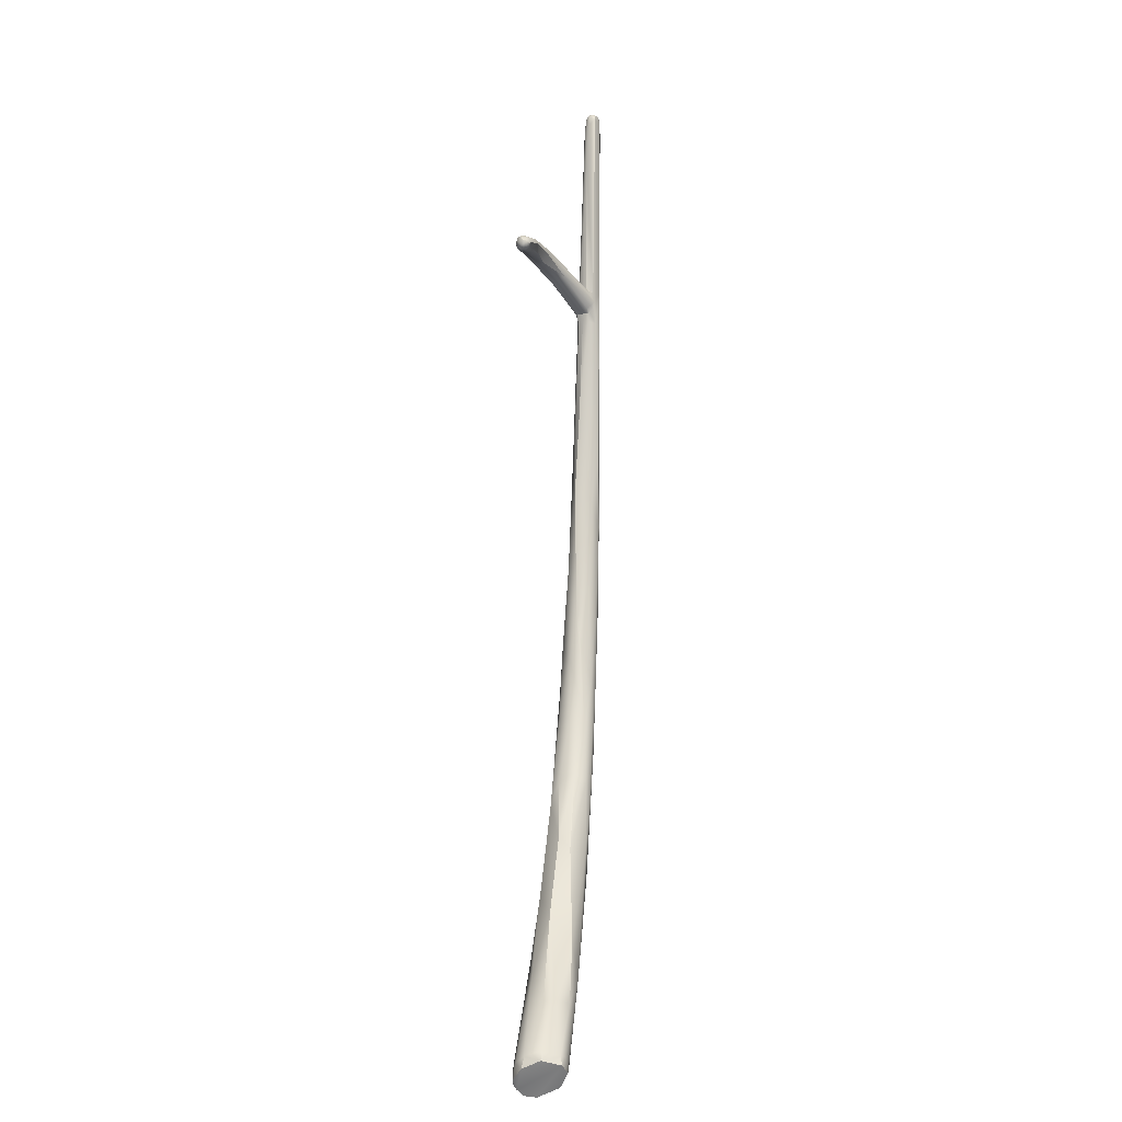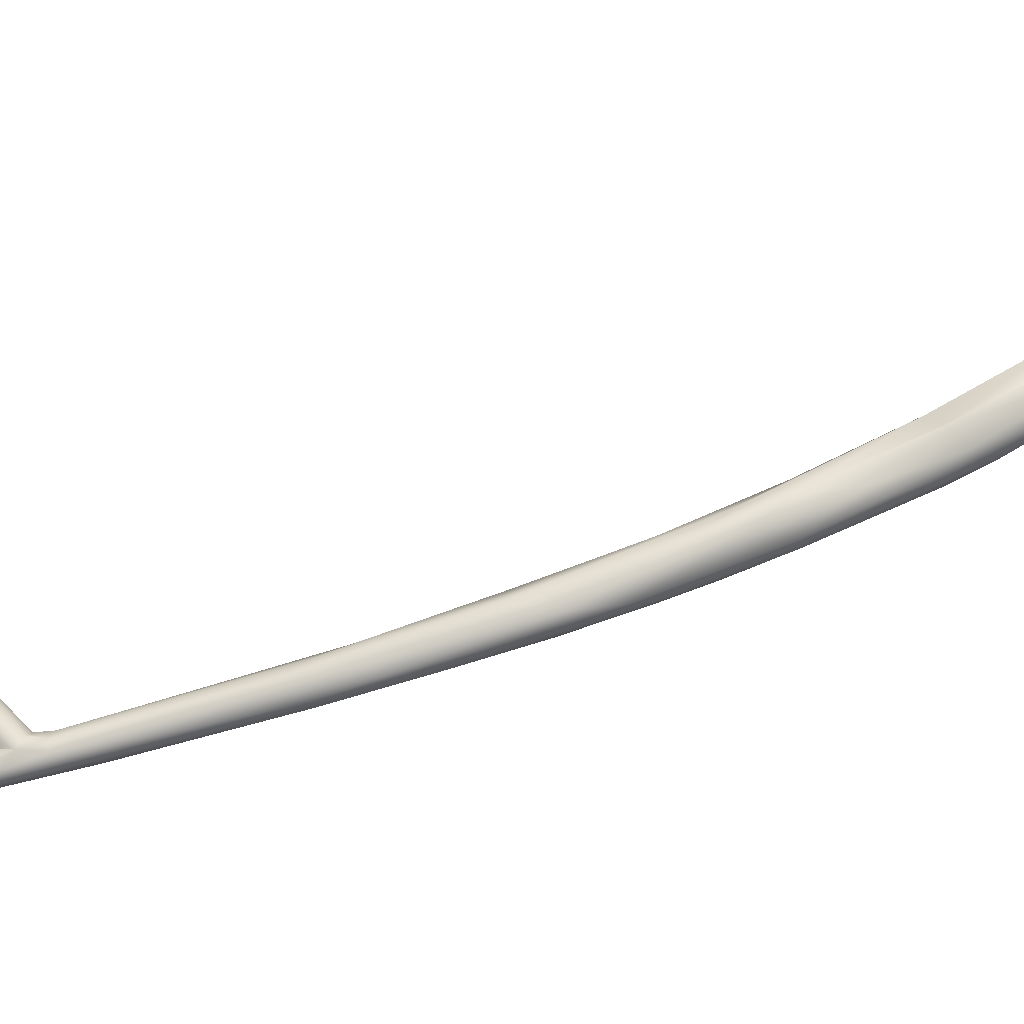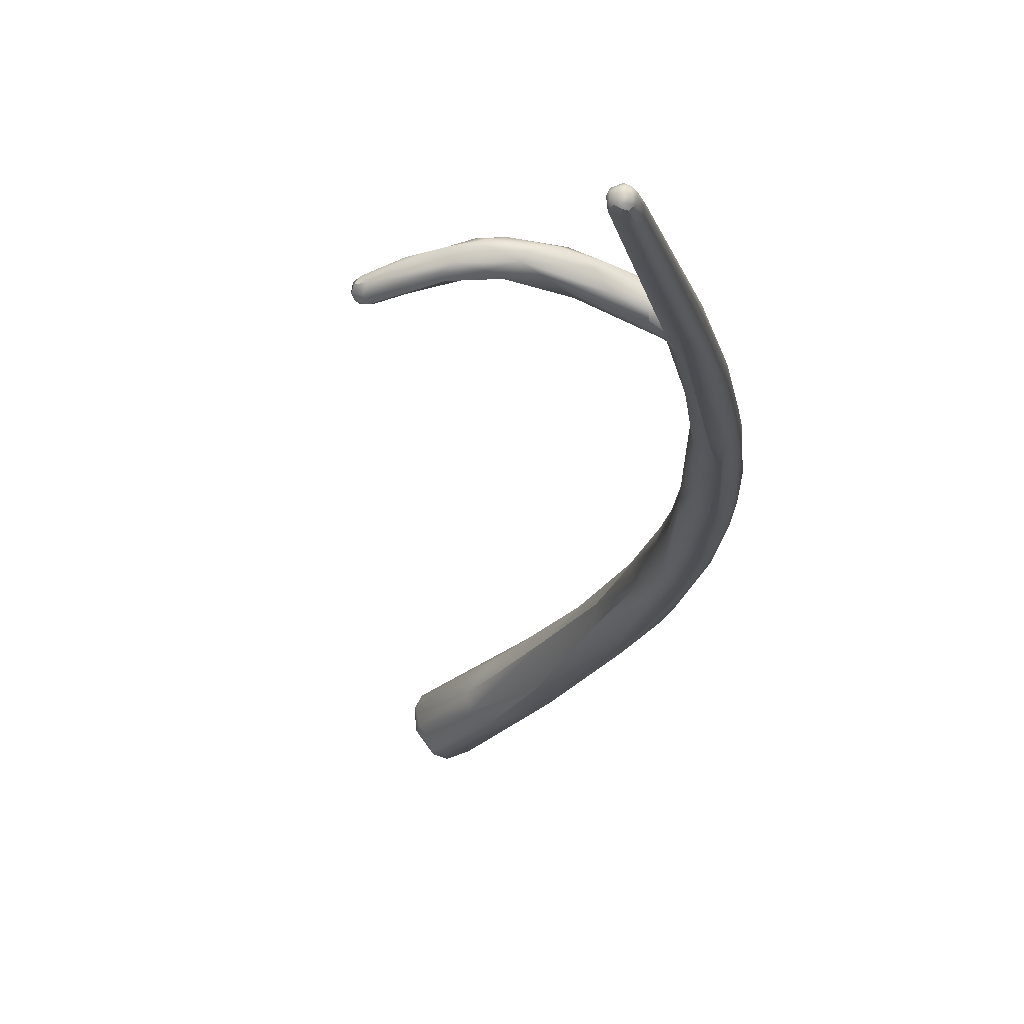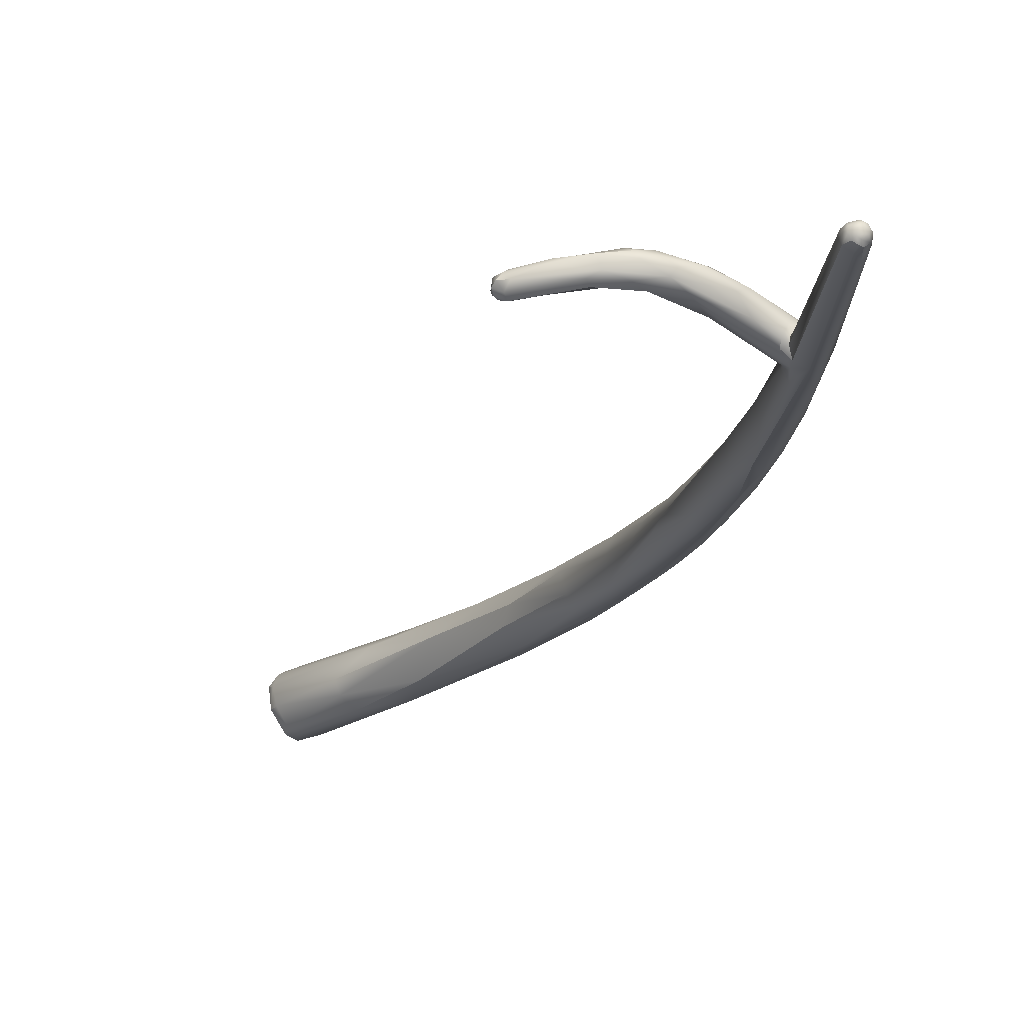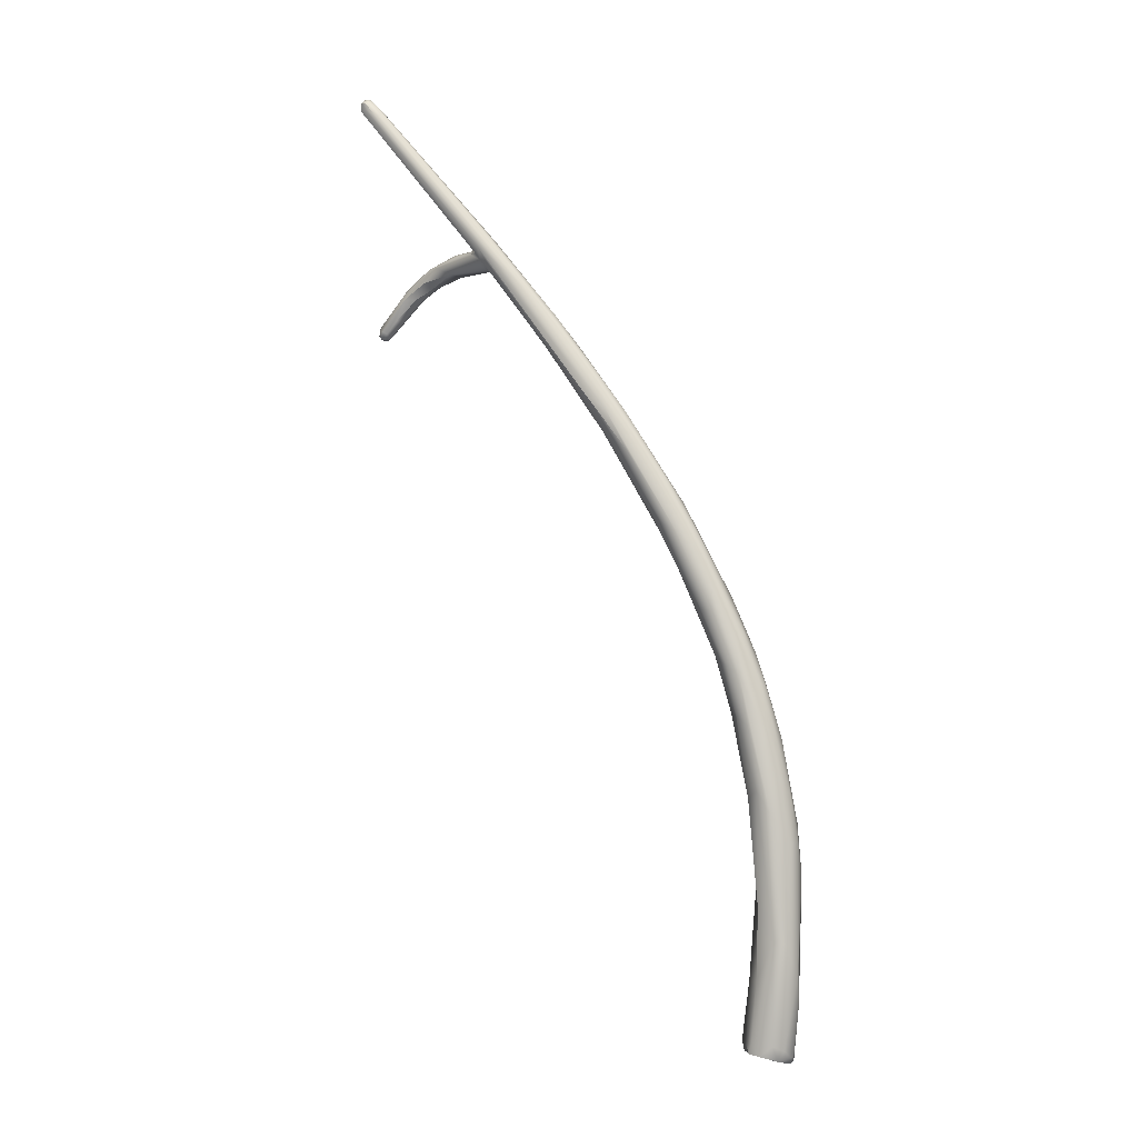
<metadata>
{"format":"obj","ext":"obj","renderer":"f3d","projection":"perspective","resolution":1024,"background":"white","views":[{"elev":-43.7,"azim":-67.2,"up":"+Z"},{"elev":35.6,"azim":49.7,"up":"+Y"},{"elev":-28.2,"azim":-25.7,"up":"+Y"},{"elev":-27.7,"azim":-38.1,"up":"+Y"},{"elev":-4.9,"azim":35.4,"up":"+Z"}]}
</metadata>
<code>
v 29.31 -103.1 1384
v 28.91 -103.5 1383
v 28.75 -103.3 1383
v 28.9 -103.3 1383
v 28.83 -103.1 1383
v 28.8 -103.1 1383
v 29 -103 1383
v 29.11 -103 1383
v 29.08 -103.5 1383
v 28.77 -103.3 1383
v 28.89 -103.5 1383
v 28.89 -103.4 1383
v 28.88 -103.3 1383
v 28.99 -103.5 1383
v 28.99 -103.4 1383
v 28.98 -103.3 1383
v 28.98 -103.2 1383
v 29.22 -103.4 1383
v 29.09 -103.4 1383
v 29.08 -103.3 1383
v 29.08 -103.2 1383
v 29.23 -103.1 1383
v 29.2 -103.3 1383
v 29.92 -105.7 1391
v 29.83 -105.7 1391
v 29.9 -105.8 1391
v 29.91 -105.7 1390
v 29.81 -105.6 1391
v 29.83 -105.5 1391
v 29.85 -105.4 1391
v 30.03 -105.3 1390
v 29.98 -105.5 1390
v 29.86 -103.4 1384
v 30.01 -103.2 1384
v 30.03 -103.4 1384
v 29.41 -102.9 1384
v 29.82 -102.8 1384
v 29.93 -102.9 1384
v 29.62 -103.4 1383
v 29.73 -103.2 1383
v 29.75 -103.1 1383
v 29.92 -105.6 1391
v 30.02 -105.6 1391
v 30.11 -105.6 1391
v 30.22 -105.6 1391
v 29.91 -105.5 1391
v 30.01 -105.5 1391
v 30.02 -105.4 1391
v 30.11 -105.5 1391
v 30.38 -105.2 1390
v 30.42 -105.3 1391
v 30.01 -105.7 1391
v 30.03 -105.8 1391
v 30.03 -105.8 1391
v 30.16 -105.8 1390
v 30.11 -105.7 1391
v 30.13 -105.8 1391
v 30.23 -105.7 1391
v 30.51 -105.7 1390
v 30.47 -105.5 1391
v 30.66 -105.6 1390
v 30.14 -105.2 1390
v 30.6 -105.4 1390
v 30.71 -105.1 1389
v 30.5 -103 1385
v 30.48 -102.8 1385
v 30.8 -103 1385
v 30.81 -102.8 1385
v 30.38 -102.7 1385
v 30.42 -103.3 1384
v 30.51 -103.4 1385
v 30.19 -102.8 1384
v 30.34 -103 1384
v 30.63 -102.8 1384
v 31.03 -103.3 1385
v 31.1 -103.1 1385
v 31.52 -103.5 1385
v 30.89 -102.7 1385
v 30.91 -103.4 1385
v 30.95 -103 1384
v 31.07 -103.2 1384
v 31.22 -103 1384
v 30.92 -102.8 1384
v 31.29 -102.8 1385
v 31.64 -103 1385
v 31.88 -102.8 1385
v 32.24 -103.3 1385
v 32.27 -103 1385
v 32.21 -103.5 1385
v 32.68 -103.6 1385
v 32.54 -103.1 1385
v 33.28 -103.9 1386
v 33.37 -103.7 1385
v 33.48 -103.7 1385
v 33.37 -103.8 1385
v 33.54 -103.6 1385
v 33.43 -103.5 1385
v 33.5 -103.9 1385
v 33.32 -103.7 1386
v 33.6 -103.5 1385
v 33.43 -103.6 1386
v 33.77 -103.4 1385
v 33.69 -103.3 1385
v 33.44 -103.9 1385
v 33.71 -104 1385
v 33.87 -103.9 1385
v 33.86 -103.7 1385
v 33.96 -104.2 1385
v 33.91 -104 1385
v 34.04 -103.9 1385
v 34.04 -103.8 1385
v 34.02 -103.4 1385
v 34.03 -103.7 1385
v 33.92 -103.5 1386
v 34.16 -103.9 1386
v 34.27 -103.6 1386
v 34.27 -103.3 1385
v 34.78 -103.2 1385
v 34.43 -103.9 1384
v 34.05 -103.3 1385
v 34.18 -103.4 1384
v 34.25 -103.6 1384
v 34.15 -103.2 1385
v 34.39 -103.2 1384
v 34.13 -103.2 1385
v 34.45 -103.1 1384
v 34.54 -103.1 1385
v 35.37 -103.6 1384
v 36.3 -102.8 1383
v 36.51 -103 1382
v 35.94 -102.6 1382
v 36.03 -103 1382
v 36.23 -102.3 1382
v 37.02 -102.3 1382
v 37.07 -102 1381
v 37.67 -102.4 1381
v 37.4 -102.7 1380
v 37.71 -102.5 1381
v 37.29 -101.7 1380
v 38.22 -101.6 1380
v 38.06 -102.5 1380
v 37.61 -101.7 1379
v 37.83 -102.2 1379
v 38.51 -101.8 1379
v 38.59 -102 1379
v 38.76 -102.1 1378
v 39.1 -101.9 1378
v 38.99 -100.8 1377
v 39.26 -100.8 1377
v 39.86 -101.4 1377
v 39.31 -101.5 1376
v 39.92 -101.5 1375
v 39.67 -100.9 1375
v 40.05 -100.9 1374
v 39.97 -101.6 1376
v 40.24 -100.8 1376
v 40.31 -101.4 1375
v 40.45 -101.2 1376
v 40.76 -100.9 1375
v 40.83 -101.1 1375
v 40.31 -100 1374
v 40.22 -100.3 1373
v 40.54 -100.5 1373
v 40.87 -100.1 1371
v 41.2 -98.91 1358
v 41.14 -98.35 1358
v 41.26 -98.2 1358
v 41.26 -98.87 1358
v 41.33 -97.96 1358
v 41.14 -100.9 1374
v 40.92 -99.98 1374
v 41.32 -100.9 1373
v 41.56 -99.91 1373
v 40.98 -99.66 1373
v 40.9 -100.9 1373
v 41.31 -100.9 1373
v 41.59 -99.42 1372
v 41.05 -99.59 1371
v 41.71 -100.6 1371
v 41.24 -100.5 1371
v 41.51 -100 1369
v 41.49 -99.38 1369
v 41.76 -99.27 1367
v 41.92 -99.63 1366
v 41.84 -98.92 1364
v 41.75 -98.31 1361
v 41.5 -98.85 1360
v 41.67 -99.22 1360
v 42.13 -99.51 1360
v 41.64 -99.38 1358
v 41.75 -99.42 1358
v 41.89 -99.47 1358
v 41.57 -97.79 1358
v 41.62 -97.73 1358
v 41.85 -97.68 1358
v 41.8 -97.67 1358
v 42 -97.72 1358
v 42.11 -97.67 1358
v 42.15 -99.43 1358
v 42.15 -99.3 1358
v 42 -100.5 1372
v 42.09 -100.2 1372
v 42.26 -99.62 1371
v 42.12 -100.5 1370
v 42.44 -99.36 1370
v 41.89 -100.3 1369
v 42.29 -100.3 1369
v 41.84 -98.93 1368
v 42.47 -98.81 1368
v 42.46 -99.99 1367
v 42.3 -98.34 1365
v 42.22 -98.04 1362
v 42.23 -99.57 1363
v 42.67 -97.95 1362
v 42.81 -99.54 1362
v 42.58 -99.28 1358
v 42.83 -98.91 1358
v 42.86 -98.39 1358
v 42.86 -98.53 1358
v 42.43 -97.79 1358
v 42.41 -97.8 1358
v 42.66 -97.98 1358
v 42.62 -98.16 1358
v 42.74 -98.14 1358
v 42.6 -98.98 1358
v 42.63 -99.66 1370
v 42.63 -99.93 1370
v 42.99 -99.65 1369
v 42.98 -99.2 1368
v 42.77 -100 1369
v 43.08 -99.73 1367
v 43.33 -99.21 1366
v 42.9 -99.85 1366
v 43.28 -98.71 1366
v 43.36 -99.32 1365
v 43.41 -98.92 1365
v 42.99 -98.3 1365
v 43.28 -98.46 1364
v 43.01 -98.11 1362
v 43.14 -99.28 1362
v 43.07 -98.35 1359
v 43.21 -98.68 1360
v 28.75 -103.3 1383
v 28.75 -103.3 1383
v 29 -103 1383
v 29.08 -103.5 1383
v 28.77 -103.3 1383
v 29.08 -103.2 1383
v 29.9 -105.8 1391
v 29.91 -105.7 1390
v 30.03 -103.4 1384
v 29.82 -102.8 1384
v 29.93 -102.9 1384
v 30.03 -105.8 1391
v 30.13 -105.8 1391
v 30.13 -105.8 1391
v 30.42 -103.3 1384
v 30.91 -103.4 1385
v 31.07 -103.2 1384
v 30.92 -102.8 1384
v 31.29 -102.8 1385
v 32.21 -103.5 1385
v 33.48 -103.7 1385
v 33.54 -103.6 1385
v 33.54 -103.6 1385
v 33.5 -103.9 1385
v 33.5 -103.9 1385
v 33.6 -103.5 1385
v 33.6 -103.5 1385
v 33.77 -103.4 1385
v 33.44 -103.9 1385
v 33.71 -104 1385
v 33.71 -104 1385
v 34.02 -103.4 1385
v 34.03 -103.7 1385
v 34.27 -103.3 1385
v 34.05 -103.3 1385
v 34.05 -103.3 1385
v 34.39 -103.2 1384
v 35.94 -102.6 1382
v 37.4 -102.7 1380
v 37.61 -101.7 1379
v 41.26 -98.2 1358
v 41.26 -98.2 1358
v 41.26 -98.87 1358
v 41.26 -98.87 1358
v 41.76 -99.27 1367
v 41.92 -99.63 1366
v 41.84 -98.92 1364
v 41.75 -99.42 1358
v 41.75 -99.42 1358
v 41.57 -97.79 1358
v 41.8 -97.67 1358
v 42 -97.72 1358
v 42.15 -99.43 1358
v 41.84 -98.93 1368
v 42.47 -98.81 1368
v 42.3 -98.34 1365
v 42.23 -99.57 1363
v 42.41 -97.8 1358
v 42.62 -98.16 1358
v 42.6 -98.98 1358
g grp1
f 36 37 7
f 2 9 33
f 35 33 9
f 3 4 5
f 5 6 243
f 10 2 244
f 243 6 247
f 6 13 247
f 2 4 244
f 6 5 7
f 245 8 6
f 1 36 5
f 5 4 1
f 245 252 8
f 8 72 22
f 36 7 5
f 251 246 18
f 11 2 10
f 11 247 12
f 12 247 13
f 9 11 14
f 9 2 11
f 13 6 17
f 14 11 12
f 14 12 15
f 15 12 16
f 12 13 16
f 13 17 16
f 14 18 246
f 17 8 21
f 8 17 6
f 18 14 19
f 14 15 19
f 19 15 20
f 15 16 20
f 20 16 248
f 16 17 248
f 22 21 8
f 18 19 23
f 19 20 23
f 22 23 248
f 248 23 20
f 42 46 29
f 25 42 29
f 46 48 30
f 29 46 30
f 25 29 28
f 25 28 27
f 32 27 28
f 24 42 25
f 54 53 24
f 26 54 24
f 26 24 25
f 55 254 249
f 27 26 25
f 250 55 249
f 29 30 28
f 30 32 28
f 62 99 31
f 30 62 31
f 30 31 32
f 31 64 32
f 31 99 64
f 32 64 105
f 27 32 105
f 33 34 4
f 33 4 2
f 71 33 35
f 71 35 79
f 34 38 1
f 1 38 36
f 1 4 34
f 72 8 252
f 253 69 37
f 36 253 37
f 72 252 78
f 39 251 18
f 251 39 70
f 251 70 258
f 40 39 18
f 23 40 18
f 39 40 257
f 41 40 23
f 41 23 22
f 41 22 72
f 40 73 257
f 41 73 40
f 43 47 42
f 42 47 46
f 43 56 44
f 44 49 43
f 43 49 47
f 44 56 45
f 44 45 49
f 47 48 46
f 30 48 62
f 49 48 47
f 62 48 50
f 50 101 62
f 45 51 49
f 49 51 48
f 51 50 48
f 24 53 52
f 52 42 24
f 43 42 52
f 52 53 56
f 56 43 52
f 57 53 54
f 255 254 55
f 108 55 250
f 56 53 58
f 45 56 58
f 58 53 57
f 58 256 59
f 59 255 55
f 58 60 45
f 60 63 45
f 58 61 60
f 59 61 58
f 55 108 59
f 61 115 60
f 63 60 115
f 128 61 59
f 108 128 59
f 128 115 61
f 62 101 99
f 63 51 45
f 108 250 272
f 64 98 105
f 34 65 38
f 66 69 253
f 65 66 38
f 67 66 65
f 75 34 71
f 67 68 66
f 65 34 75
f 85 68 67
f 65 76 67
f 66 68 69
f 68 78 69
f 68 86 78
f 71 34 33
f 80 81 257
f 73 80 257
f 258 70 259
f 78 252 69
f 73 41 72
f 80 73 72
f 74 80 72
f 78 83 74
f 78 74 72
f 260 80 74
f 85 86 68
f 76 65 75
f 67 76 85
f 71 77 75
f 87 85 76
f 87 76 75
f 71 79 77
f 91 85 87
f 84 78 88
f 81 80 82
f 82 80 260
f 261 82 260
f 79 89 77
f 88 82 261
f 259 262 258
f 82 88 81
f 84 83 78
f 77 90 75
f 75 90 87
f 90 97 87
f 85 91 86
f 86 88 78
f 88 86 125
f 97 91 87
f 81 88 89
f 99 96 64
f 101 50 114
f 93 97 90
f 104 90 77
f 95 93 90
f 90 104 95
f 96 92 64
f 64 92 266
f 88 125 123
f 103 91 97
f 125 86 117
f 117 86 91
f 109 104 77
f 109 77 89
f 106 109 89
f 89 88 113
f 107 89 113
f 63 116 51
f 51 114 50
f 115 116 63
f 96 94 92
f 92 94 266
f 263 97 93
f 263 93 267
f 267 93 95
f 99 100 96
f 264 97 263
f 268 97 265
f 95 271 267
f 99 101 102
f 269 99 102
f 97 268 270
f 102 101 114
f 270 103 97
f 270 117 103
f 102 114 276
f 51 116 114
f 103 117 91
f 106 89 107
f 273 267 271
f 104 109 272
f 108 272 109
f 110 109 106
f 110 106 111
f 106 107 111
f 111 107 113
f 111 275 122
f 112 88 120
f 112 113 88
f 123 120 88
f 275 274 121
f 274 277 121
f 116 117 114
f 117 118 127
f 116 118 117
f 129 118 116
f 109 119 108
f 110 119 109
f 111 119 110
f 122 119 111
f 119 122 132
f 119 132 137
f 116 115 129
f 129 115 130
f 128 130 115
f 124 278 123
f 277 279 121
f 275 121 122
f 121 131 122
f 125 127 123
f 127 126 123
f 124 123 126
f 127 125 117
f 127 139 126
f 124 126 139
f 108 119 137
f 279 280 121
f 141 108 281
f 132 122 131
f 141 128 108
f 127 135 139
f 118 135 127
f 118 134 135
f 131 143 132
f 133 124 139
f 279 133 280
f 280 133 142
f 137 132 143
f 130 128 138
f 129 134 118
f 129 130 136
f 129 136 134
f 140 135 134
f 138 136 130
f 133 139 142
f 141 138 128
f 136 144 134
f 144 140 134
f 281 146 141
f 131 282 143
f 143 282 153
f 146 137 143
f 148 153 142
f 142 139 148
f 145 136 138
f 136 145 144
f 145 138 147
f 141 147 138
f 144 145 150
f 145 147 150
f 135 140 149
f 143 153 151
f 156 144 150
f 156 140 144
f 139 135 149
f 155 147 141
f 147 155 158
f 147 158 150
f 140 156 149
f 148 139 149
f 157 141 146
f 152 157 146
f 157 155 141
f 152 146 143
f 148 149 161
f 149 156 171
f 151 152 143
f 148 162 153
f 154 151 153
f 175 152 151
f 150 158 159
f 150 159 156
f 159 173 156
f 174 149 171
f 155 157 160
f 155 160 158
f 161 149 174
f 156 173 171
f 175 176 152
f 152 176 157
f 148 161 162
f 176 172 157
f 175 151 154
f 175 154 180
f 154 153 180
f 180 153 163
f 162 163 153
f 161 178 162
f 164 162 178
f 164 163 162
f 163 164 180
f 164 181 180
f 186 166 187
f 186 169 166
f 187 166 165
f 168 165 166
f 285 190 165
f 190 285 191
f 166 167 168
f 166 169 283
f 286 284 290
f 173 159 202
f 159 158 170
f 170 158 160
f 202 159 170
f 172 160 157
f 172 170 160
f 172 201 170
f 170 201 202
f 177 171 173
f 174 171 177
f 176 175 179
f 174 178 161
f 208 178 174
f 180 179 175
f 164 182 181
f 182 164 178
f 179 180 206
f 180 181 206
f 178 208 182
f 182 183 181
f 181 183 184
f 183 185 184
f 208 287 182
f 287 208 289
f 208 211 289
f 289 211 186
f 188 213 185
f 187 188 185
f 213 188 189
f 289 186 187
f 188 190 189
f 165 188 187
f 188 165 190
f 186 212 169
f 212 214 195
f 169 212 194
f 194 212 195
f 198 195 214
f 190 192 189
f 190 291 192
f 192 291 199
f 192 215 189
f 295 290 200
f 199 215 192
f 169 194 193
f 290 284 197
f 169 193 283
f 284 292 197
f 195 196 194
f 196 193 194
f 293 197 292
f 198 196 195
f 290 197 221
f 294 196 198
f 198 300 294
f 214 220 198
f 220 300 198
f 221 223 290
f 200 225 295
f 200 290 225
f 202 203 173
f 177 173 203
f 201 172 204
f 227 202 201
f 203 202 226
f 226 202 227
f 205 177 203
f 176 204 172
f 179 204 176
f 204 179 207
f 230 227 201
f 177 205 209
f 203 226 205
f 174 177 296
f 297 296 177
f 206 207 179
f 204 230 201
f 298 296 297
f 210 207 206
f 206 181 288
f 207 233 204
f 233 207 210
f 204 233 230
f 210 206 288
f 288 299 210
f 210 299 215
f 215 233 210
f 184 185 213
f 186 211 212
f 212 298 214
f 189 215 299
f 214 239 220
f 216 240 215
f 239 222 220
f 216 215 199
f 242 217 219
f 217 216 302
f 216 217 240
f 290 223 225
f 224 222 241
f 219 301 224
f 301 219 302
f 241 219 218
f 219 224 218
f 218 224 241
f 219 217 302
f 300 220 222
f 300 224 301
f 222 224 300
f 302 216 199
f 229 205 226
f 226 227 228
f 226 228 229
f 230 228 227
f 231 228 230
f 205 229 209
f 229 228 232
f 232 228 231
f 229 234 209
f 234 229 232
f 230 233 231
f 232 231 235
f 233 235 231
f 236 234 232
f 236 232 235
f 236 235 242
f 297 237 298
f 209 234 237
f 215 240 233
f 240 235 233
f 236 242 238
f 238 239 237
f 236 238 234
f 237 234 238
f 242 235 240
f 238 242 239
f 298 237 214
f 214 237 239
f 239 242 241
f 240 217 242
f 222 239 241
f 219 241 242

</code>
